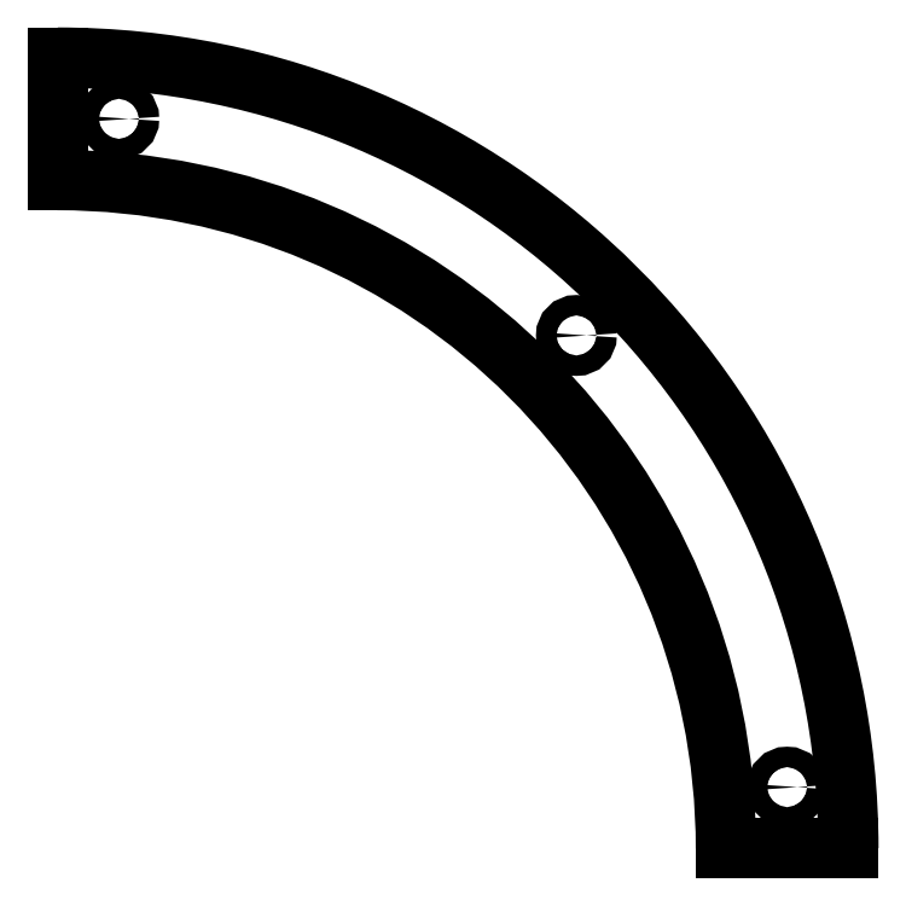
<metadata>
{"format":"dxf","ext":"dxf","renderer":"ezdxf+matplotlib","layout":"modelspace","background":"white","min_lineweight":24,"dpi":150}
</metadata>
<code>
0
SECTION
2
ENTITIES
0
ARC
8
0
10
0
20
0
40
3.276
50
0
51
90
0
ARC
8
0
10
0
20
0
40
3.876
50
0
51
90
0
LINE
8
0
10
0
20
3.276
11
0
21
3.876
0
LINE
8
0
10
3.276
20
0
11
3.876
21
0
0
CIRCLE
8
0
10
2.543
20
2.514
40
0.05
0
CIRCLE
8
0
10
0.3
20
3.576
40
0.05
0
CIRCLE
8
0
10
3.576
20
0.3
40
0.05
0
ENDSEC
0
EOF

</code>
